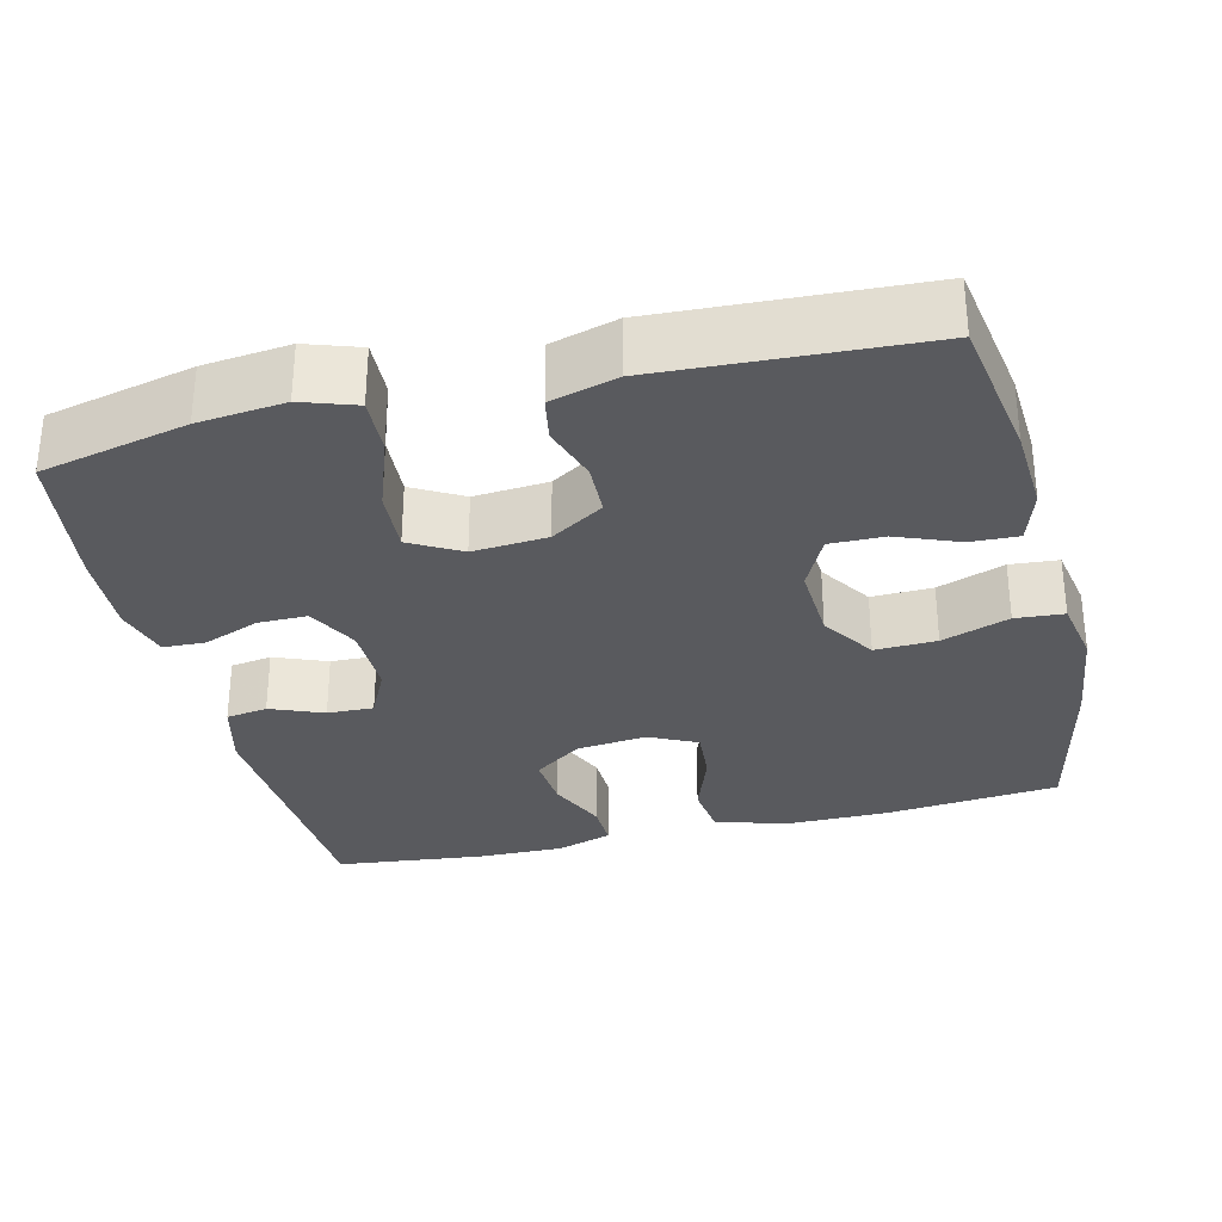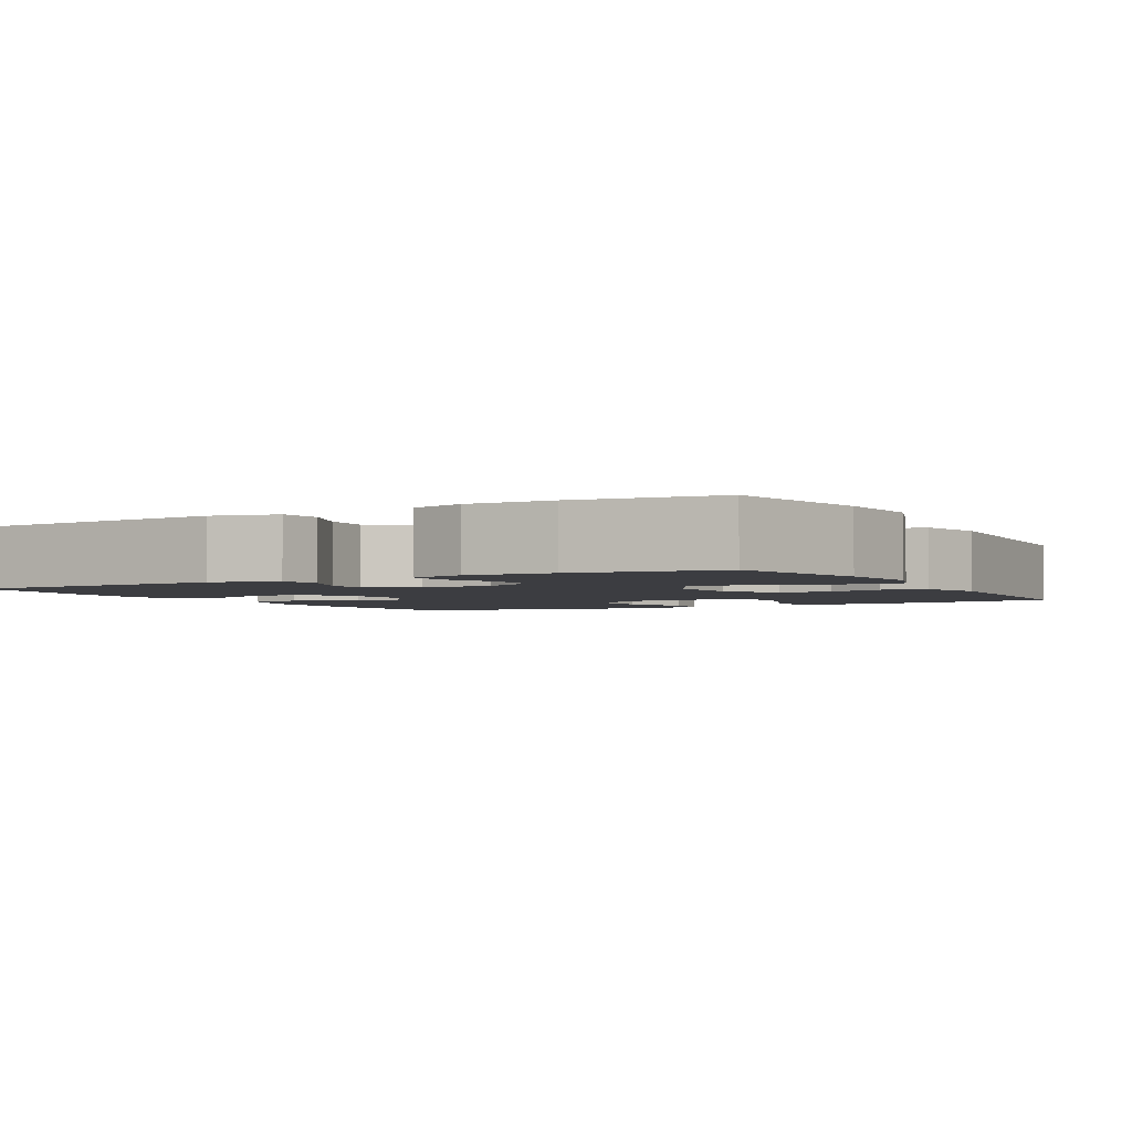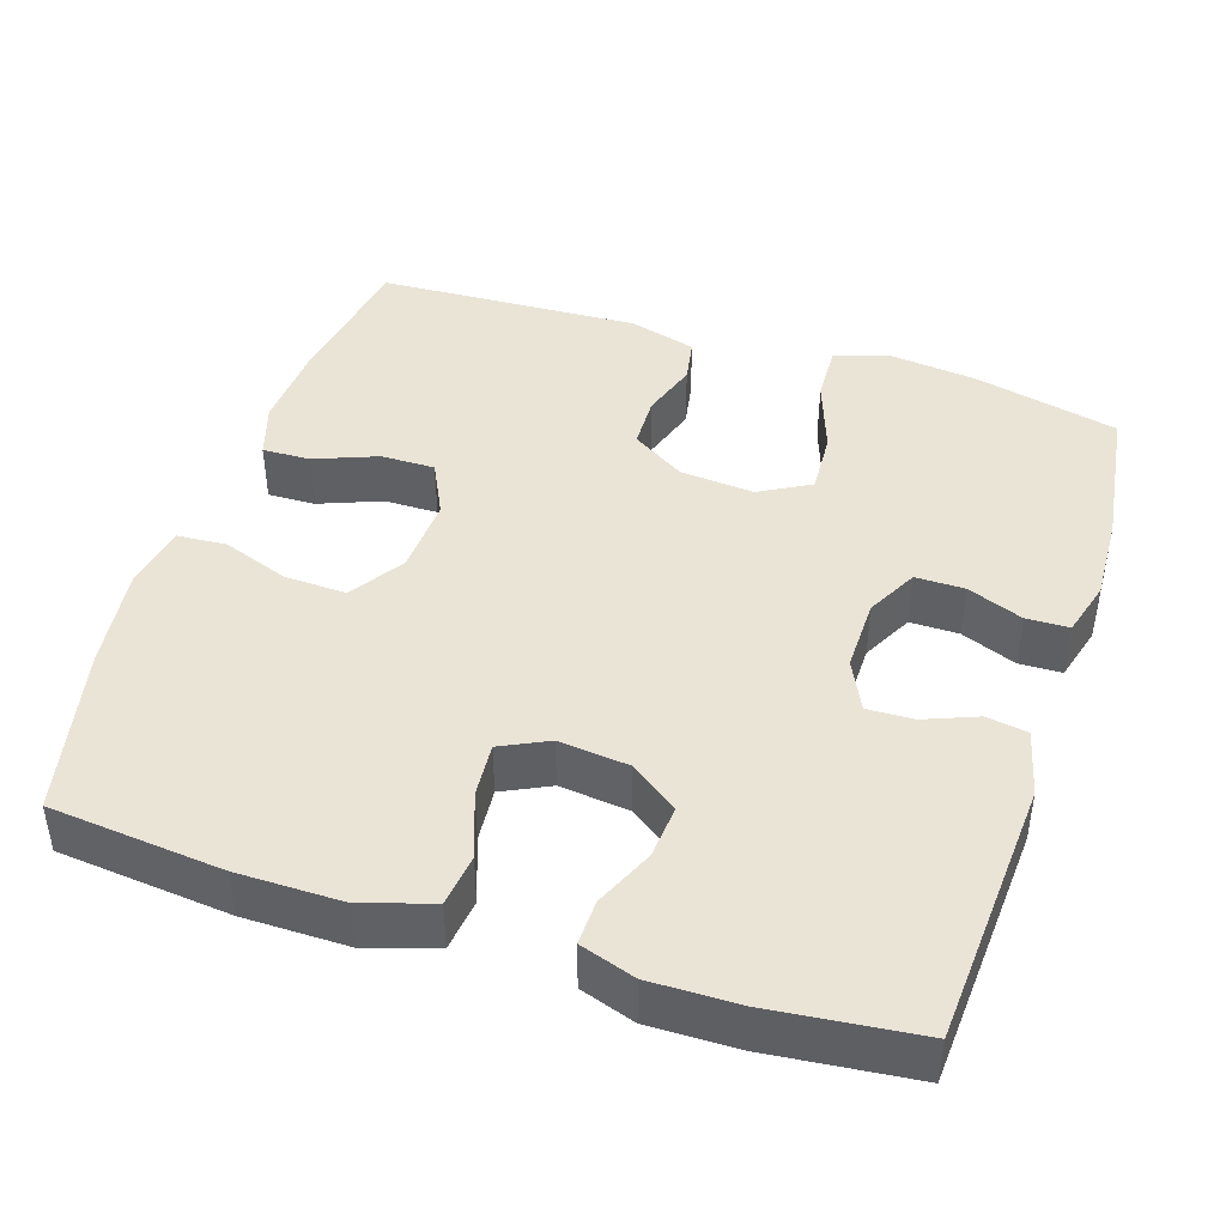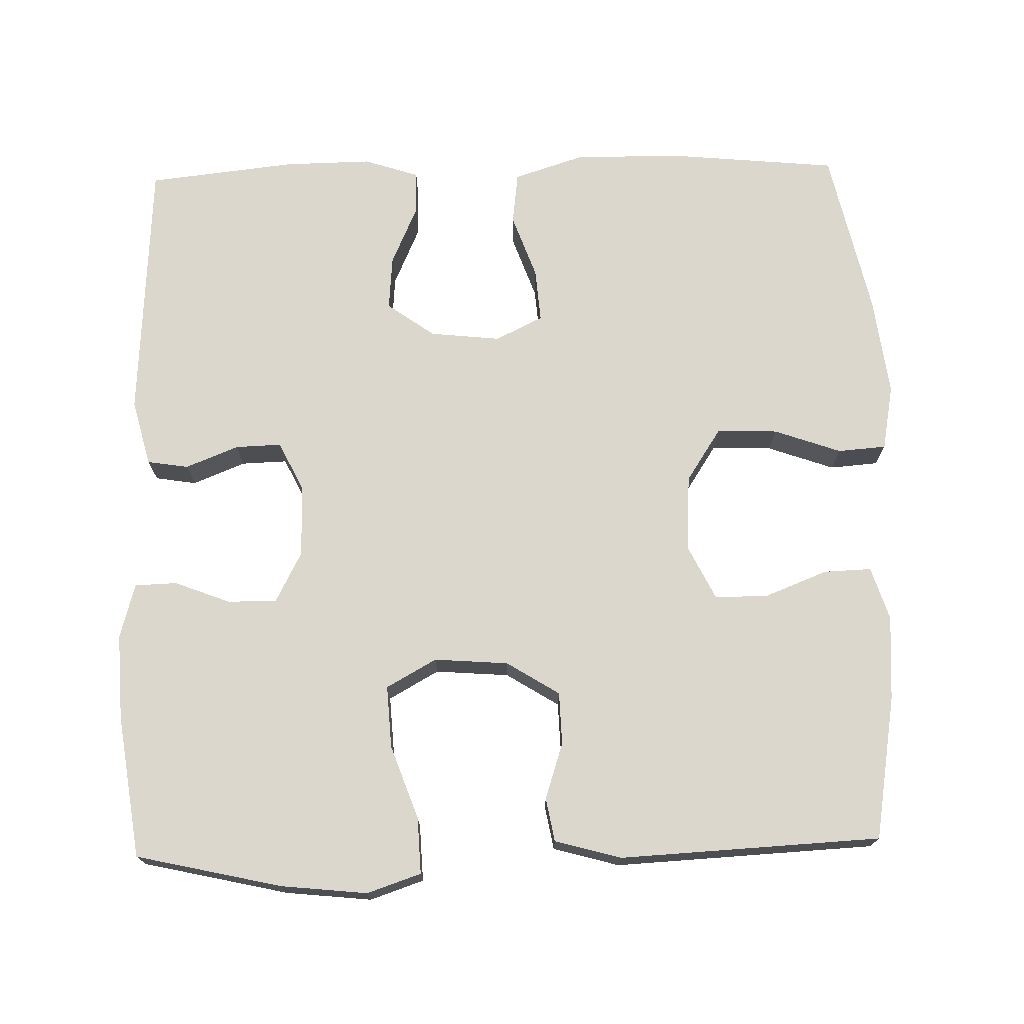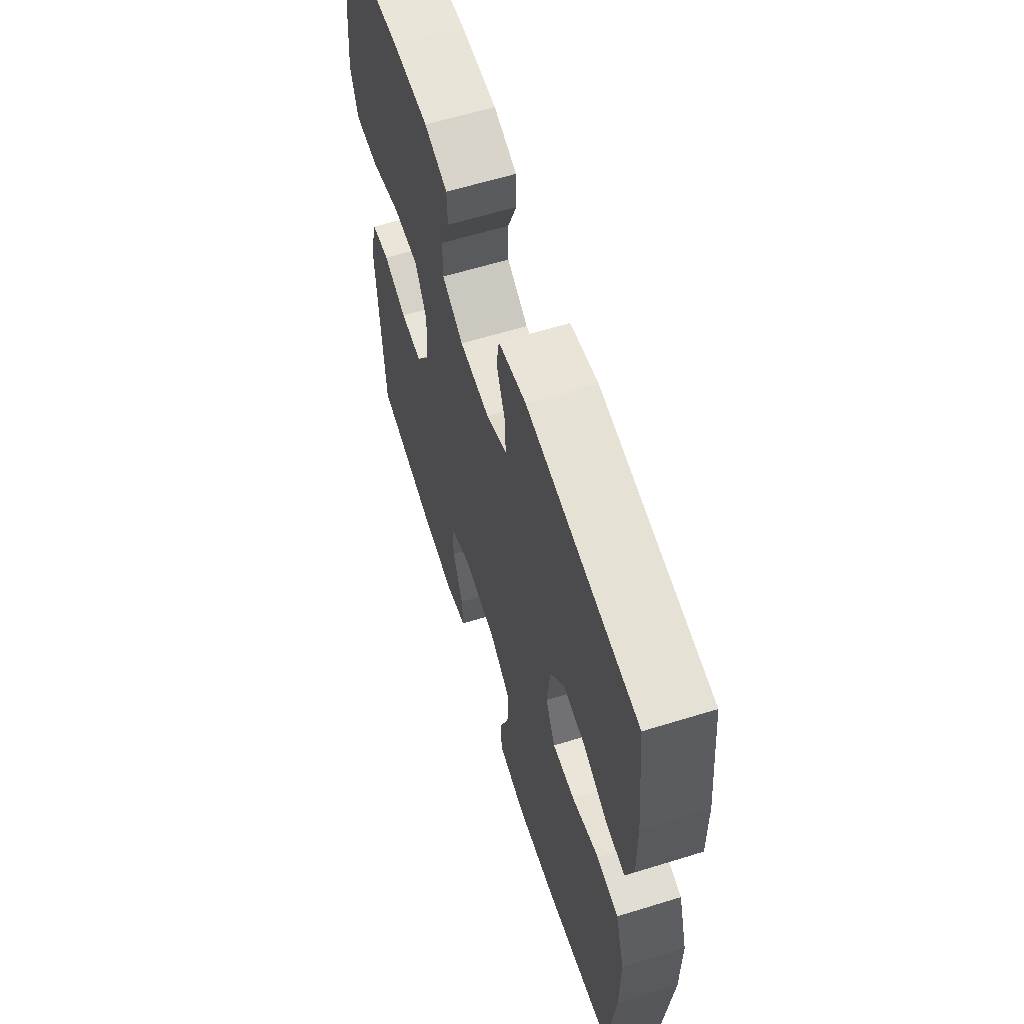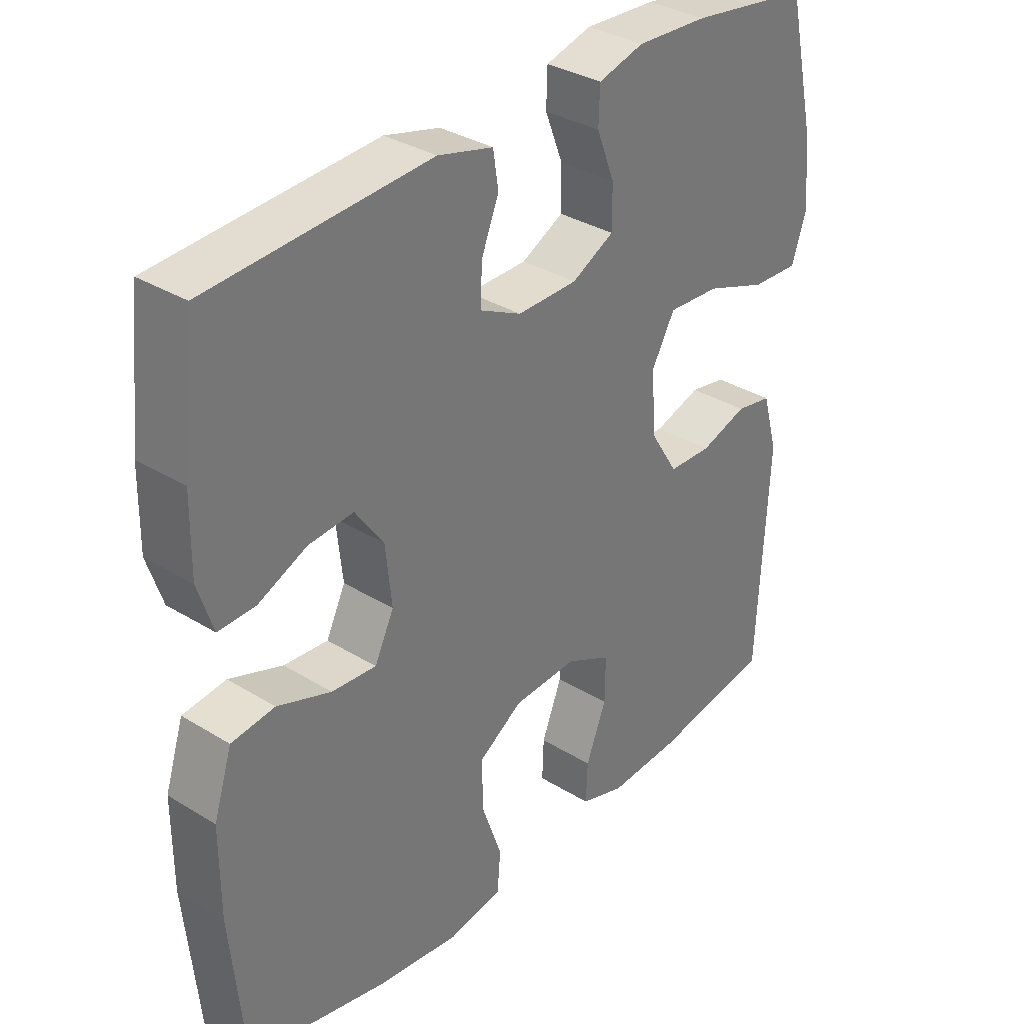
<metadata>
{"format":"obj","ext":"obj","renderer":"f3d","projection":"perspective","resolution":1024,"background":"white","views":[{"elev":-31.3,"azim":103.7,"up":"+Y"},{"elev":-2.8,"azim":29.0,"up":"+Y"},{"elev":43.9,"azim":-71.9,"up":"+Y"},{"elev":72.9,"azim":88.6,"up":"+Y"},{"elev":61.9,"azim":-107.4,"up":"+Z"},{"elev":33.6,"azim":-49.9,"up":"+Z"}]}
</metadata>
<code>
o path1714
v 0.3116 0.0375 0.5347
v 0.1977 0.0375 0.5401
v 0.1244 0.0375 0.5196
v 0.1226 0.0375 0.4629
v 0.1513 0.0375 0.3888
v 0.1516 0.0375 0.3233
v 0.08394 0.0375 0.2881
v -0.01242 0.0375 0.287
v -0.07881 0.0375 0.3194
v -0.07673 0.0375 0.3809
v -0.04866 0.0375 0.4513
v -0.05728 0.0375 0.5065
v -0.1457 0.0375 0.529
v -0.499 0.0375 0.5076
v -0.5208 0.0375 0.3104
v -0.5226 0.0375 0.1935
v -0.4985 0.0375 0.1198
v -0.439 0.0375 0.1216
v -0.3612 0.0375 0.1562
v -0.2891 0.0375 0.1622
v -0.2438 0.0375 0.09848
v -0.2337 0.0375 0.004807
v -0.2647 0.0375 -0.0588
v -0.3359 0.0375 -0.05314
v -0.4222 0.0375 -0.02222
v -0.4917 0.0375 -0.03087
v -0.5214 0.0375 -0.1235
v -0.5213 0.0375 -0.2627
v -0.499 0.0375 -0.4941
v -0.2758 0.0375 -0.5432
v -0.1421 0.0375 -0.5604
v -0.05476 0.0375 -0.5442
v -0.0497 0.0375 -0.4797
v -0.08143 0.0375 -0.3902
v -0.08408 0.0375 -0.3085
v -0.01325 0.0375 -0.262
v 0.08964 0.0375 -0.2564
v 0.1617 0.0375 -0.2919
v 0.1609 0.0375 -0.3637
v 0.1283 0.0375 -0.4466
v 0.126 0.0375 -0.5103
v 0.1972 0.0375 -0.5329
v 0.3108 0.0375 -0.5259
v 0.5029 0.0375 -0.4941
v 0.5205 0.0375 -0.1446
v 0.4959 0.0375 -0.05629
v 0.4378 0.0375 -0.04576
v 0.3627 0.0375 -0.0704
v 0.293 0.0375 -0.06821
v 0.2488 0.0375 0.002396
v 0.2412 0.0375 0.1014
v 0.2785 0.0375 0.1685
v 0.3616 0.0375 0.1636
v 0.46 0.0375 0.1284
v 0.5351 0.0375 0.1252
v 0.5593 0.0375 0.1972
v 0.5471 0.0375 0.3125
v 0.5029 0.0375 0.5076
v 0.3116 -0.0375 0.5347
v 0.1977 -0.0375 0.5401
v 0.1244 -0.0375 0.5196
v 0.1226 -0.0375 0.4629
v 0.1513 -0.0375 0.3888
v 0.1516 -0.0375 0.3233
v 0.08394 -0.0375 0.2881
v -0.01242 -0.0375 0.287
v -0.07881 -0.0375 0.3194
v -0.07673 -0.0375 0.3809
v -0.04866 -0.0375 0.4513
v -0.05728 -0.0375 0.5065
v -0.1457 -0.0375 0.529
v -0.499 -0.0375 0.5076
v -0.5208 -0.0375 0.3104
v -0.5226 -0.0375 0.1935
v -0.4985 -0.0375 0.1198
v -0.439 -0.0375 0.1216
v -0.3612 -0.0375 0.1562
v -0.2891 -0.0375 0.1622
v -0.2438 -0.0375 0.09848
v -0.2337 -0.0375 0.004807
v -0.2647 -0.0375 -0.0588
v -0.3359 -0.0375 -0.05314
v -0.4222 -0.0375 -0.02222
v -0.4917 -0.0375 -0.03087
v -0.5214 -0.0375 -0.1235
v -0.5213 -0.0375 -0.2627
v -0.499 -0.0375 -0.4941
v -0.2758 -0.0375 -0.5432
v -0.1421 -0.0375 -0.5604
v -0.05476 -0.0375 -0.5442
v -0.0497 -0.0375 -0.4797
v -0.08143 -0.0375 -0.3902
v -0.08408 -0.0375 -0.3085
v -0.01325 -0.0375 -0.262
v 0.08964 -0.0375 -0.2564
v 0.1617 -0.0375 -0.2919
v 0.1609 -0.0375 -0.3637
v 0.1283 -0.0375 -0.4466
v 0.126 -0.0375 -0.5103
v 0.1972 -0.0375 -0.5329
v 0.3108 -0.0375 -0.5259
v 0.5029 -0.0375 -0.4941
v 0.5205 -0.0375 -0.1446
v 0.4959 -0.0375 -0.05629
v 0.4378 -0.0375 -0.04576
v 0.3627 -0.0375 -0.0704
v 0.293 -0.0375 -0.06821
v 0.2488 -0.0375 0.002396
v 0.2412 -0.0375 0.1014
v 0.2785 -0.0375 0.1685
v 0.3616 -0.0375 0.1636
v 0.46 -0.0375 0.1284
v 0.5351 -0.0375 0.1252
v 0.5593 -0.0375 0.1972
v 0.5471 -0.0375 0.3125
v 0.5029 -0.0375 0.5076
v 0.3116 0.0375 0.5347
v 0.1977 0.0375 0.5401
v 0.1244 0.0375 0.5196
v 0.1244 0.0375 0.5196
v -0.05728 0.0375 0.5065
v -0.05728 0.0375 0.5065
v -0.1457 0.0375 0.529
v 0.1226 0.0375 0.4629
v 0.5029 0.0375 0.5076
v 0.5029 0.0375 0.5076
v -0.499 0.0375 0.5076
v -0.499 0.0375 0.5076
v -0.04866 0.0375 0.4513
v 0.1513 0.0375 0.3888
v -0.07673 0.0375 0.3809
v 0.5471 0.0375 0.3125
v -0.5208 0.0375 0.3104
v 0.1516 0.0375 0.3233
v 0.1516 0.0375 0.3233
v -0.07881 0.0375 0.3194
v -0.07881 0.0375 0.3194
v 0.08394 0.0375 0.2881
v -0.01242 0.0375 0.287
v 0.5593 0.0375 0.1972
v -0.5226 0.0375 0.1935
v 0.5351 0.0375 0.1252
v 0.5351 0.0375 0.1252
v 0.2785 0.0375 0.1685
v 0.2785 0.0375 0.1685
v 0.3616 0.0375 0.1636
v -0.3612 0.0375 0.1562
v -0.2891 0.0375 0.1622
v -0.4985 0.0375 0.1198
v -0.4985 0.0375 0.1198
v 0.2412 0.0375 0.1014
v 0.46 0.0375 0.1284
v -0.2438 0.0375 0.09848
v -0.439 0.0375 0.1216
v 0.2488 0.0375 0.002396
v -0.2337 0.0375 0.004807
v -0.2647 0.0375 -0.0588
v -0.2647 0.0375 -0.0588
v 0.293 0.0375 -0.06821
v -0.3359 0.0375 -0.05314
v -0.4222 0.0375 -0.02222
v -0.4917 0.0375 -0.03087
v -0.4917 0.0375 -0.03087
v -0.5214 0.0375 -0.1235
v 0.4959 0.0375 -0.05629
v 0.4959 0.0375 -0.05629
v 0.4378 0.0375 -0.04576
v 0.3627 0.0375 -0.0704
v 0.5205 0.0375 -0.1446
v -0.5213 0.0375 -0.2627
v 0.08964 0.0375 -0.2564
v 0.1617 0.0375 -0.2919
v 0.1617 0.0375 -0.2919
v -0.01325 0.0375 -0.262
v -0.08408 0.0375 -0.3085
v 0.1609 0.0375 -0.3637
v -0.08143 0.0375 -0.3902
v 0.1283 0.0375 -0.4466
v -0.0497 0.0375 -0.4797
v 0.5029 0.0375 -0.4941
v 0.5029 0.0375 -0.4941
v 0.126 0.0375 -0.5103
v 0.126 0.0375 -0.5103
v -0.499 0.0375 -0.4941
v -0.499 0.0375 -0.4941
v -0.05476 0.0375 -0.5442
v -0.05476 0.0375 -0.5442
v 0.3108 0.0375 -0.5259
v 0.1972 0.0375 -0.5329
v -0.2758 0.0375 -0.5432
v -0.1421 0.0375 -0.5604
v 0.3116 -0.0375 0.5347
v 0.1977 -0.0375 0.5401
v 0.1244 -0.0375 0.5196
v 0.1244 -0.0375 0.5196
v -0.05728 -0.0375 0.5065
v -0.05728 -0.0375 0.5065
v -0.1457 -0.0375 0.529
v 0.1226 -0.0375 0.4629
v 0.5029 -0.0375 0.5076
v 0.5029 -0.0375 0.5076
v -0.499 -0.0375 0.5076
v -0.499 -0.0375 0.5076
v -0.04866 -0.0375 0.4513
v 0.1513 -0.0375 0.3888
v -0.07673 -0.0375 0.3809
v 0.5471 -0.0375 0.3125
v -0.5208 -0.0375 0.3104
v 0.1516 -0.0375 0.3233
v 0.1516 -0.0375 0.3233
v -0.07881 -0.0375 0.3194
v -0.07881 -0.0375 0.3194
v 0.08394 -0.0375 0.2881
v -0.01242 -0.0375 0.287
v 0.5593 -0.0375 0.1972
v -0.5226 -0.0375 0.1935
v 0.5351 -0.0375 0.1252
v 0.5351 -0.0375 0.1252
v 0.2785 -0.0375 0.1685
v 0.2785 -0.0375 0.1685
v 0.3616 -0.0375 0.1636
v -0.3612 -0.0375 0.1562
v -0.2891 -0.0375 0.1622
v -0.4985 -0.0375 0.1198
v -0.4985 -0.0375 0.1198
v 0.2412 -0.0375 0.1014
v 0.46 -0.0375 0.1284
v -0.2438 -0.0375 0.09848
v -0.439 -0.0375 0.1216
v 0.2488 -0.0375 0.002396
v -0.2337 -0.0375 0.004807
v -0.2647 -0.0375 -0.0588
v -0.2647 -0.0375 -0.0588
v 0.293 -0.0375 -0.06821
v -0.3359 -0.0375 -0.05314
v -0.4222 -0.0375 -0.02222
v -0.4917 -0.0375 -0.03087
v -0.4917 -0.0375 -0.03087
v -0.5214 -0.0375 -0.1235
v 0.4959 -0.0375 -0.05629
v 0.4959 -0.0375 -0.05629
v 0.4378 -0.0375 -0.04576
v 0.3627 -0.0375 -0.0704
v 0.5205 -0.0375 -0.1446
v -0.5213 -0.0375 -0.2627
v 0.08964 -0.0375 -0.2564
v 0.1617 -0.0375 -0.2919
v 0.1617 -0.0375 -0.2919
v -0.01325 -0.0375 -0.262
v -0.08408 -0.0375 -0.3085
v 0.1609 -0.0375 -0.3637
v -0.08143 -0.0375 -0.3902
v 0.1283 -0.0375 -0.4466
v -0.0497 -0.0375 -0.4797
v 0.5029 -0.0375 -0.4941
v 0.5029 -0.0375 -0.4941
v 0.126 -0.0375 -0.5103
v 0.126 -0.0375 -0.5103
v -0.499 -0.0375 -0.4941
v -0.499 -0.0375 -0.4941
v -0.05476 -0.0375 -0.5442
v -0.05476 -0.0375 -0.5442
v 0.3108 -0.0375 -0.5259
v 0.1972 -0.0375 -0.5329
v -0.2758 -0.0375 -0.5432
v -0.1421 -0.0375 -0.5604
f 264 253 257
f 254 266 261
f 250 245 265
f 192 205 209
f 239 236 237
f 221 209 219
f 227 207 221
f 219 213 226
f 193 205 192
f 211 228 214
f 230 246 234
f 198 204 196
f 222 223 208
f 263 251 264
f 206 223 211
f 230 249 246
f 234 246 247
f 264 251 253
f 192 221 207
f 213 214 226
f 208 198 202
f 234 247 243
f 255 247 263
f 209 221 192
f 231 214 228
f 239 235 236
f 217 215 227
f 266 252 265
f 206 204 198
f 229 216 224
f 228 211 223
f 222 216 229
f 213 219 209
f 252 266 254
f 249 231 232
f 230 231 249
f 215 207 227
f 199 193 194
f 200 192 207
f 226 214 231
f 249 232 250
f 216 222 208
f 265 252 250
f 243 247 244
f 226 231 230
f 240 242 244
f 232 235 245
f 244 247 255
f 205 193 199
f 265 245 259
f 243 244 242
f 198 223 206
f 263 247 251
f 223 198 208
f 245 235 239
f 250 232 245
f 1 2 60 59
f 2 120 195 60
f 122 13 71 197
f 3 4 62 61
f 126 1 59 201
f 13 128 203 71
f 11 12 70 69
f 4 5 63 62
f 10 11 69 68
f 57 58 116 115
f 14 15 73 72
f 5 135 210 63
f 137 10 68 212
f 6 7 65 64
f 8 9 67 66
f 56 57 115 114
f 15 16 74 73
f 7 8 66 65
f 143 56 114 218
f 145 53 111 220
f 19 20 78 77
f 16 150 225 74
f 51 52 110 109
f 54 55 113 112
f 53 54 112 111
f 20 21 79 78
f 18 19 77 76
f 17 18 76 75
f 50 51 109 108
f 21 22 80 79
f 22 158 233 80
f 49 50 108 107
f 24 25 83 82
f 25 163 238 83
f 26 27 85 84
f 166 47 105 241
f 47 48 106 105
f 23 24 82 81
f 45 46 104 103
f 48 49 107 106
f 27 28 86 85
f 37 173 248 95
f 36 37 95 94
f 35 36 94 93
f 38 39 97 96
f 34 35 93 92
f 39 40 98 97
f 33 34 92 91
f 181 45 103 256
f 40 183 258 98
f 28 185 260 86
f 187 33 91 262
f 43 44 102 101
f 42 43 101 100
f 41 42 100 99
f 29 30 88 87
f 31 32 90 89
f 30 31 89 88
f 189 182 178
f 179 186 191
f 175 190 170
f 117 134 130
f 164 162 161
f 146 144 134
f 152 146 132
f 144 151 138
f 118 117 130
f 136 139 153
f 155 159 171
f 123 121 129
f 147 133 148
f 188 189 176
f 131 136 148
f 155 171 174
f 159 172 171
f 189 178 176
f 117 132 146
f 138 151 139
f 133 127 123
f 159 168 172
f 180 188 172
f 134 117 146
f 156 153 139
f 164 161 160
f 142 152 140
f 191 190 177
f 131 123 129
f 154 149 141
f 153 148 136
f 147 154 141
f 138 134 144
f 177 179 191
f 174 157 156
f 155 174 156
f 140 152 132
f 124 119 118
f 125 132 117
f 151 156 139
f 174 175 157
f 141 133 147
f 190 175 177
f 168 169 172
f 151 155 156
f 165 169 167
f 157 170 160
f 169 180 172
f 130 124 118
f 190 184 170
f 168 167 169
f 123 131 148
f 188 176 172
f 148 133 123
f 170 164 160
f 175 170 157

</code>
